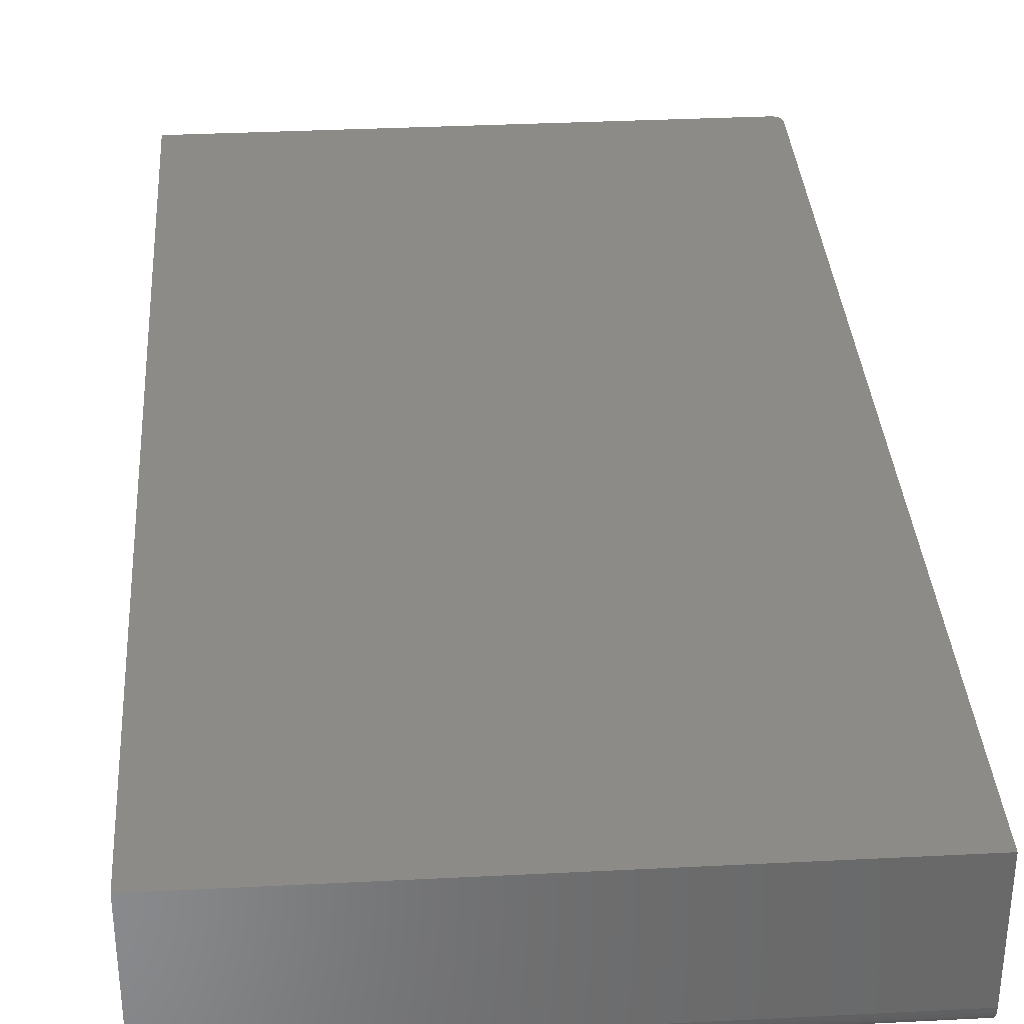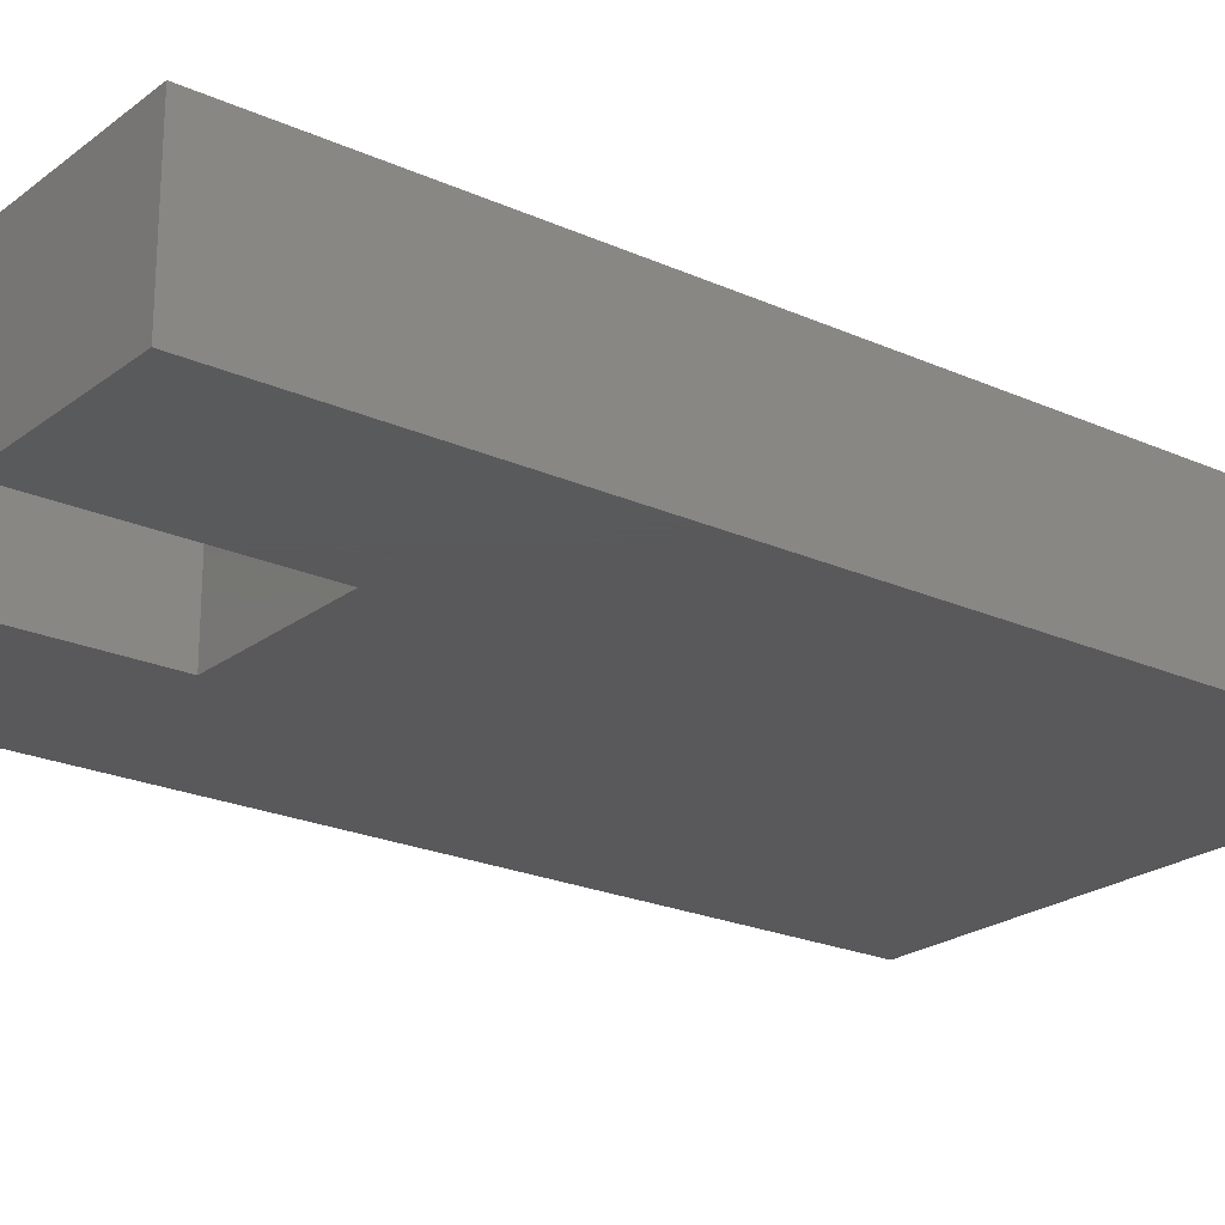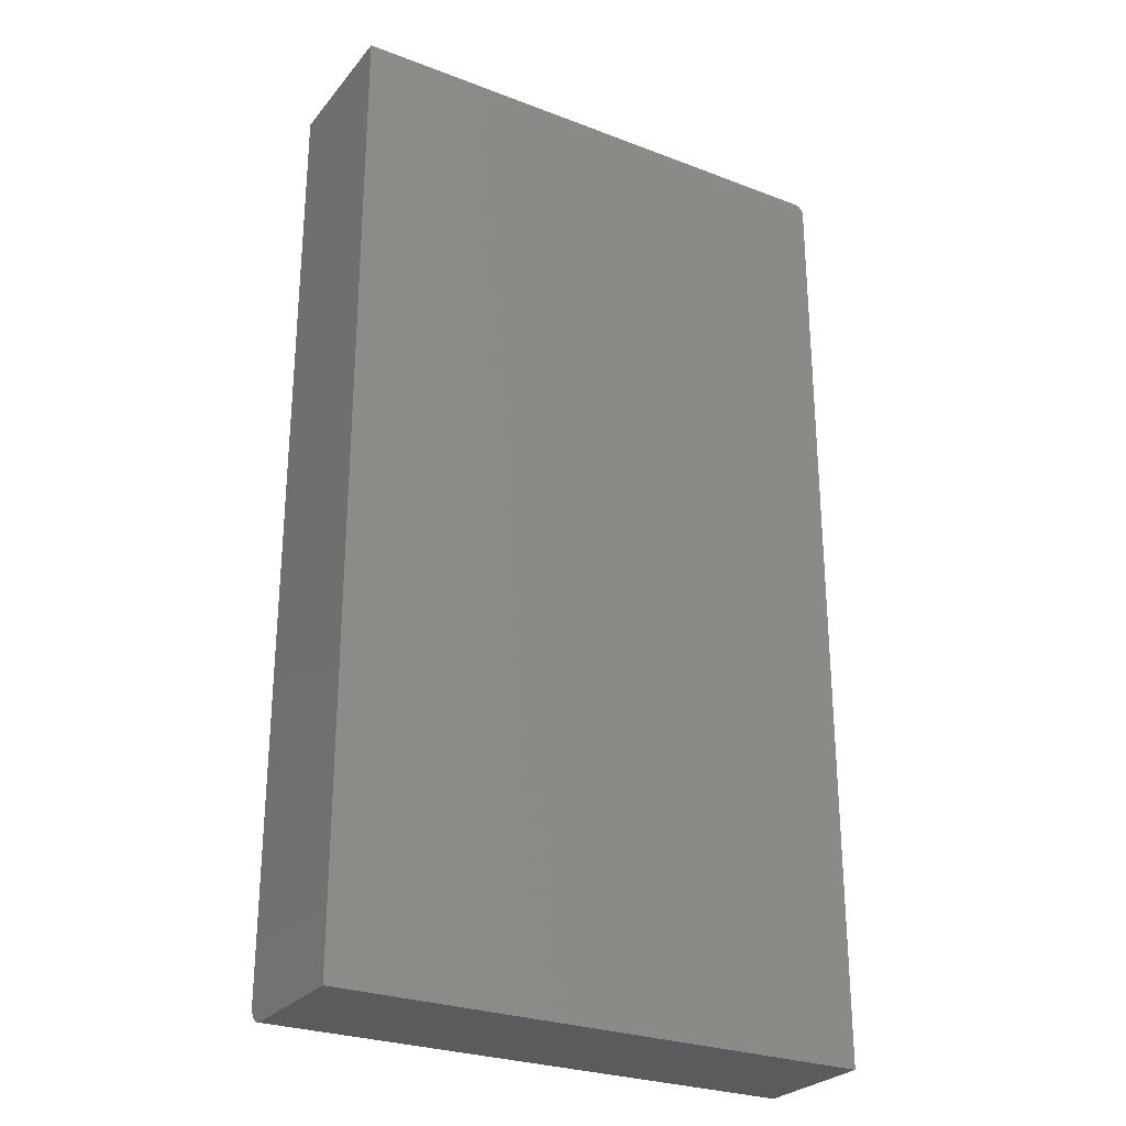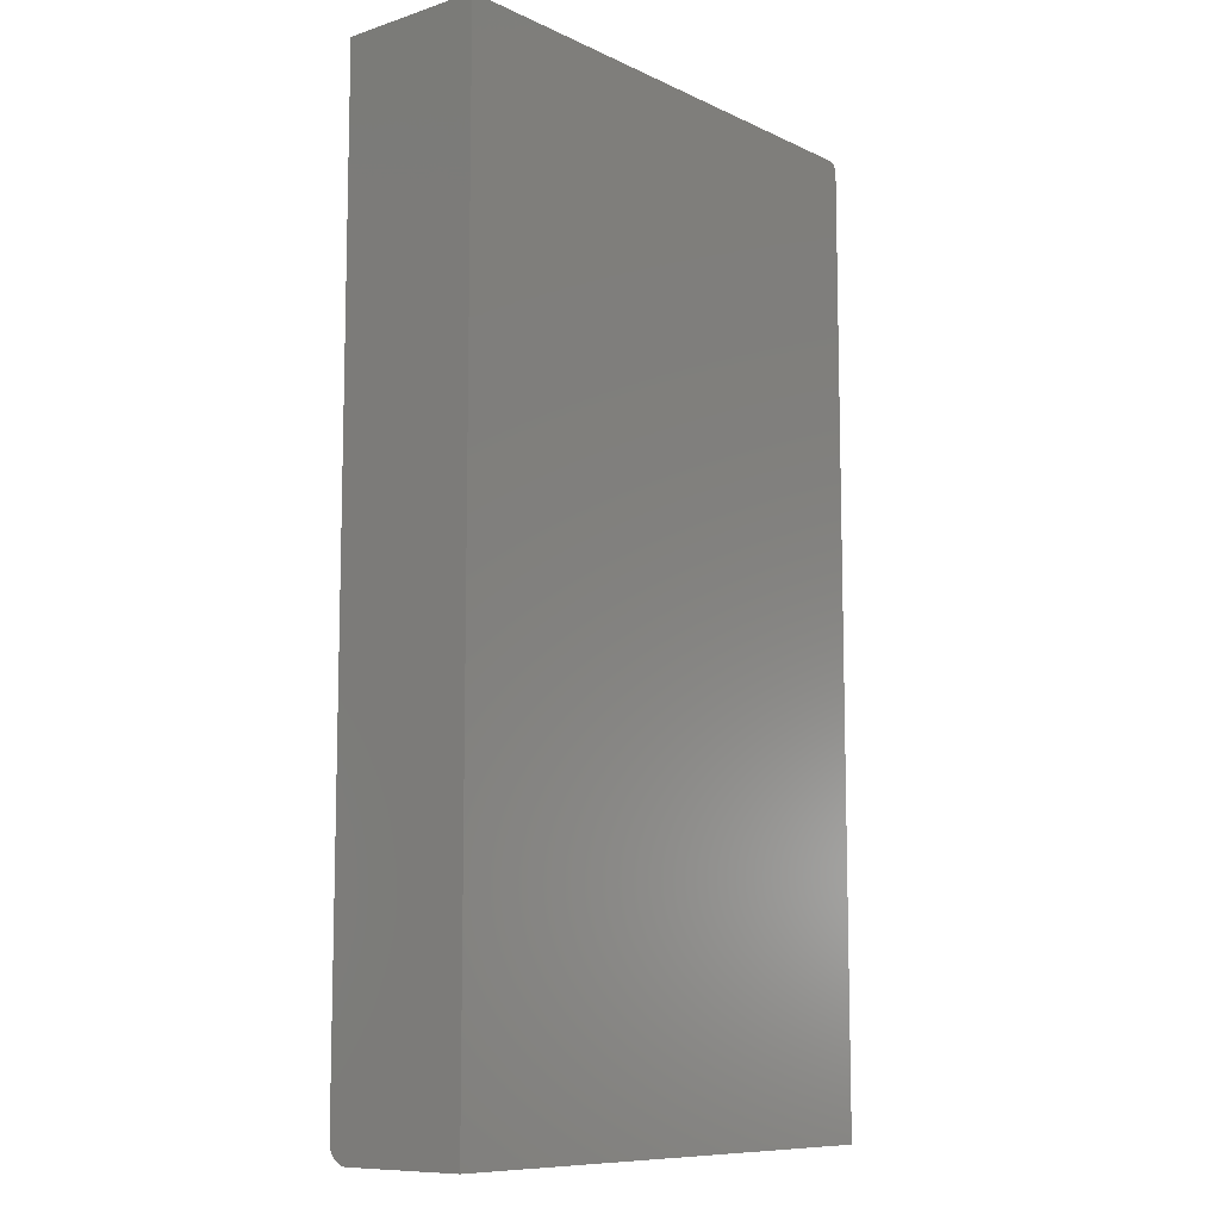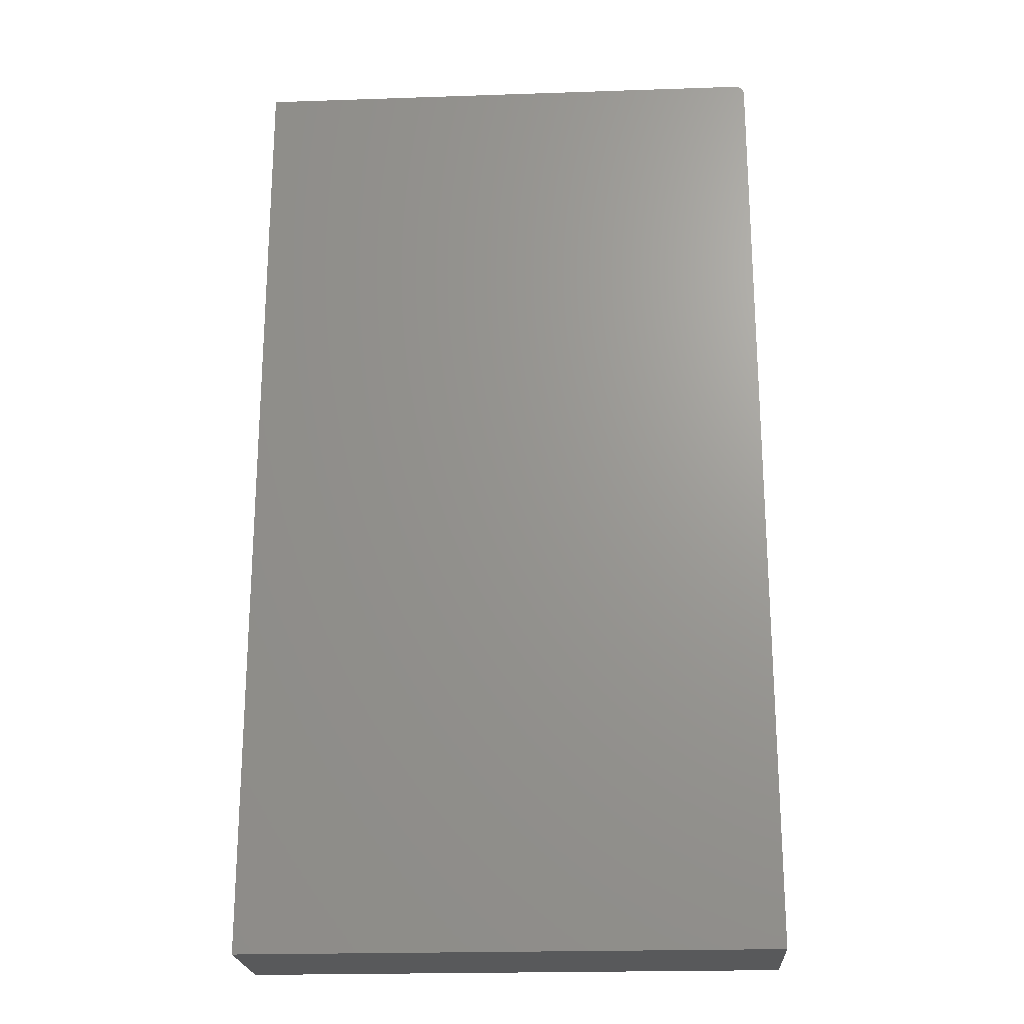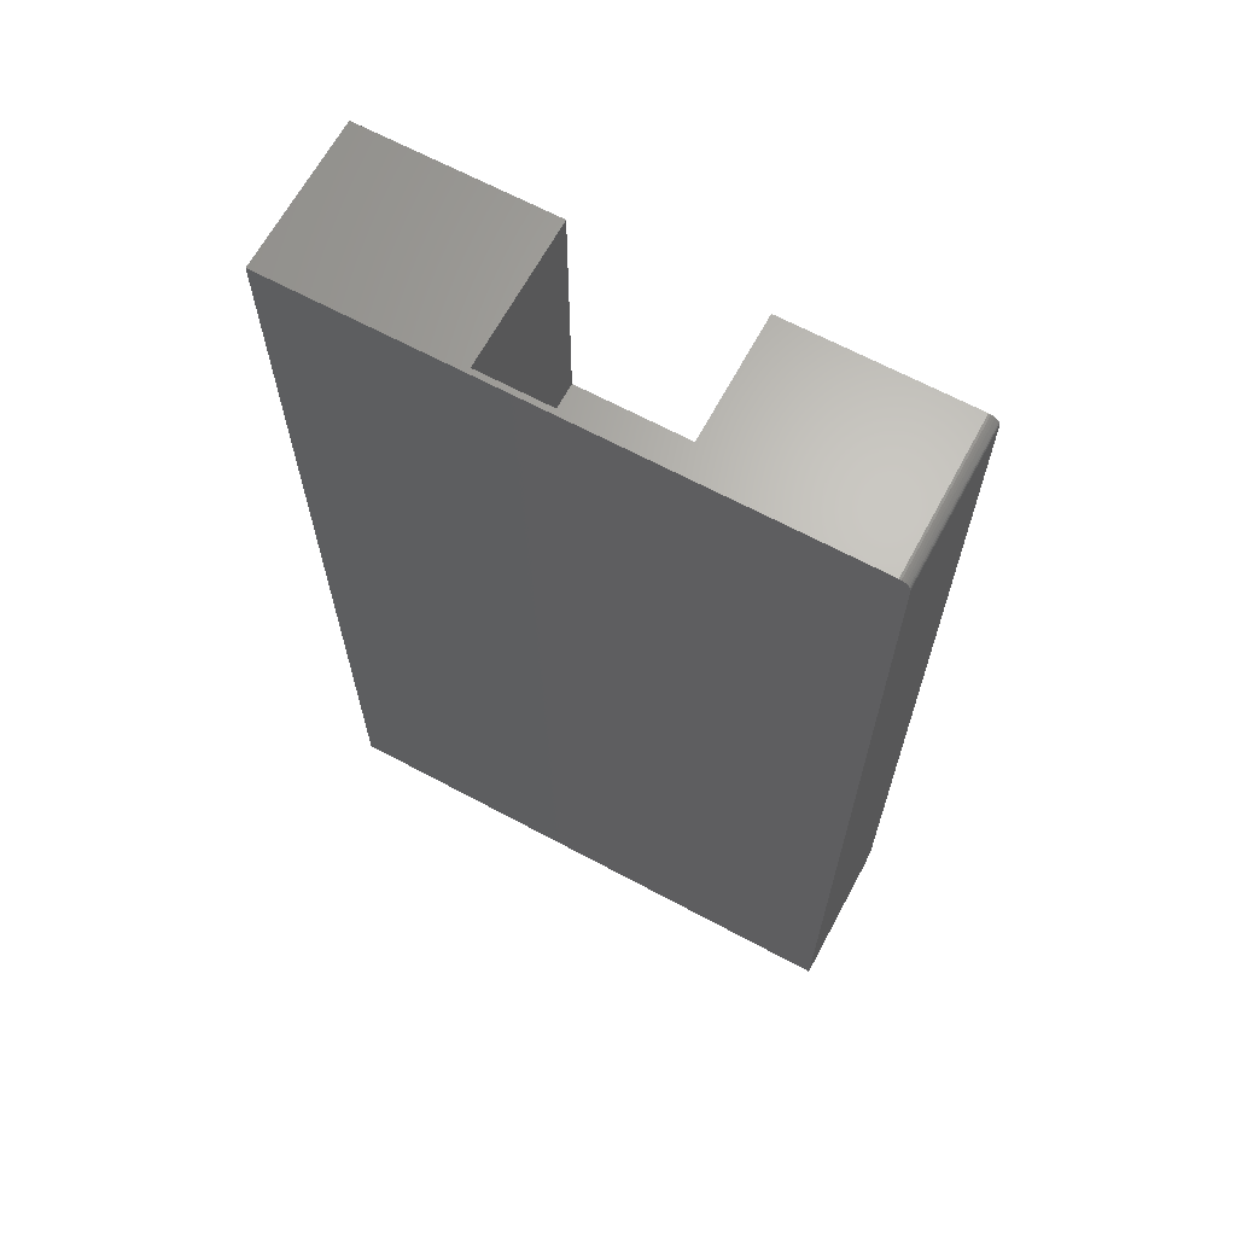
<metadata>
{"format":"stl","ext":"stl","renderer":"f3d","projection":"perspective","resolution":1024,"background":"white","views":[{"elev":34.3,"azim":176.1,"up":"+Y"},{"elev":-22.4,"azim":52.2,"up":"+Y"},{"elev":-27.2,"azim":149.5,"up":"+Z"},{"elev":-9.6,"azim":130.0,"up":"+Z"},{"elev":-21.8,"azim":-176.6,"up":"+Z"},{"elev":66.0,"azim":-151.7,"up":"+Z"}]}
</metadata>
<code>
# stl→obj: 48 verts, 92 faces
v 0.4141 0.003947 0.75
v 0.007812 0.003947 0.75
v 0.1406 2.082e-17 0.75
v 0.2709 2.805e-17 0.75
v 0.2709 -0.1094 0.75
v 0.4141 -0.1094 0.75
v 0.007812 -0.1094 0.75
v 0.1406 -0.1094 0.75
v 0.001317 -0.1094 0.7465
v 0.003472 -0.1094 0.7487
v 0.002288 -0.1094 0.7477
v 0.0005947 -0.1094 0.7452
v 0.0001501 -0.1094 0.7437
v 0 -0.1094 0.7422
v 0.1406 -0.1094 0.5625
v 0.006288 -0.1094 0.7498
v 0.004823 -0.1094 0.7494
v 0.4141 -0.1094 0.01562
v 0.2709 -0.1094 0.5625
v 0 -0.1094 0.01562
v 0.1406 0 0.5625
v 0.2709 7.231e-18 0.5625
v 0 -0.09375 0
v 0 -0.0968 0.0003002
v 0 -0.09973 0.001189
v 0 -0.1082 0.009646
v 0 -0.1091 0.01258
v 0 0.003947 0.7422
v 0 0.003947 0
v 0 -0.1024 0.002633
v 0 -0.1048 0.004576
v 0 -0.1067 0.006944
v 0.4141 0.003947 0
v 0.0001501 0.003947 0.7437
v 0.0005947 0.003947 0.7452
v 0.001317 0.003947 0.7465
v 0.002288 0.003947 0.7477
v 0.003472 0.003947 0.7487
v 0.004823 0.003947 0.7494
v 0.006288 0.003947 0.7498
v 0.4141 -0.09375 0
v 0.4141 -0.1091 0.01258
v 0.4141 -0.1082 0.009646
v 0.4141 -0.0968 0.0003002
v 0.4141 -0.1067 0.006944
v 0.4141 -0.1048 0.004576
v 0.4141 -0.1024 0.002633
v 0.4141 -0.09973 0.001189
f 1 2 3
f 1 3 4
f 1 4 5
f 1 5 6
f 7 8 2
f 2 8 3
f 9 10 11
f 8 10 9
f 8 9 12
f 8 12 13
f 8 13 14
f 8 14 15
f 10 8 7
f 10 7 16
f 10 16 17
f 6 5 18
f 18 5 19
f 18 19 20
f 20 19 15
f 20 15 14
f 21 22 3
f 3 22 4
f 3 8 21
f 21 8 15
f 22 19 4
f 4 19 5
f 21 15 22
f 22 15 19
f 23 24 25
f 20 26 27
f 28 29 26
f 28 26 20
f 28 20 14
f 29 23 25
f 29 25 30
f 29 30 31
f 29 31 32
f 29 32 26
f 28 33 29
f 34 35 36
f 34 36 37
f 34 37 38
f 34 38 39
f 34 39 40
f 34 40 2
f 1 33 28
f 1 28 34
f 1 34 2
f 28 14 34
f 34 14 13
f 34 13 35
f 35 13 12
f 35 12 36
f 36 12 9
f 36 9 37
f 37 9 11
f 37 11 38
f 38 11 10
f 38 10 39
f 39 10 17
f 39 17 40
f 40 17 16
f 40 16 2
f 2 16 7
f 23 29 41
f 41 29 33
f 1 6 18
f 18 42 43
f 44 41 43
f 44 43 45
f 44 45 46
f 44 46 47
f 44 47 48
f 41 33 43
f 43 33 1
f 43 1 18
f 23 41 24
f 24 41 44
f 24 44 25
f 25 44 48
f 25 48 30
f 30 48 47
f 30 47 31
f 31 47 46
f 31 46 32
f 32 46 45
f 32 45 26
f 26 45 43
f 26 43 27
f 27 43 42
f 27 42 20
f 20 42 18

</code>
